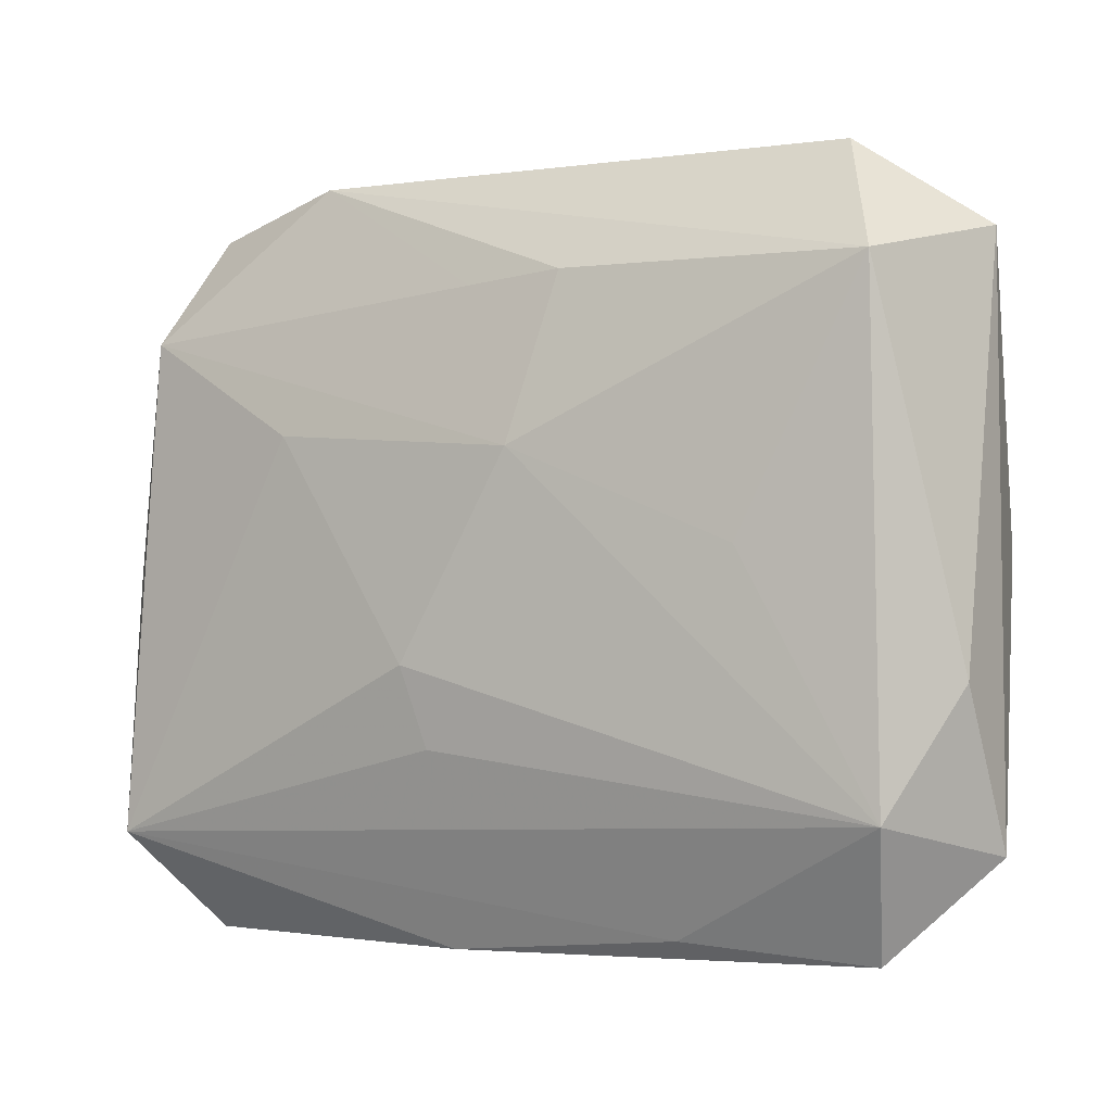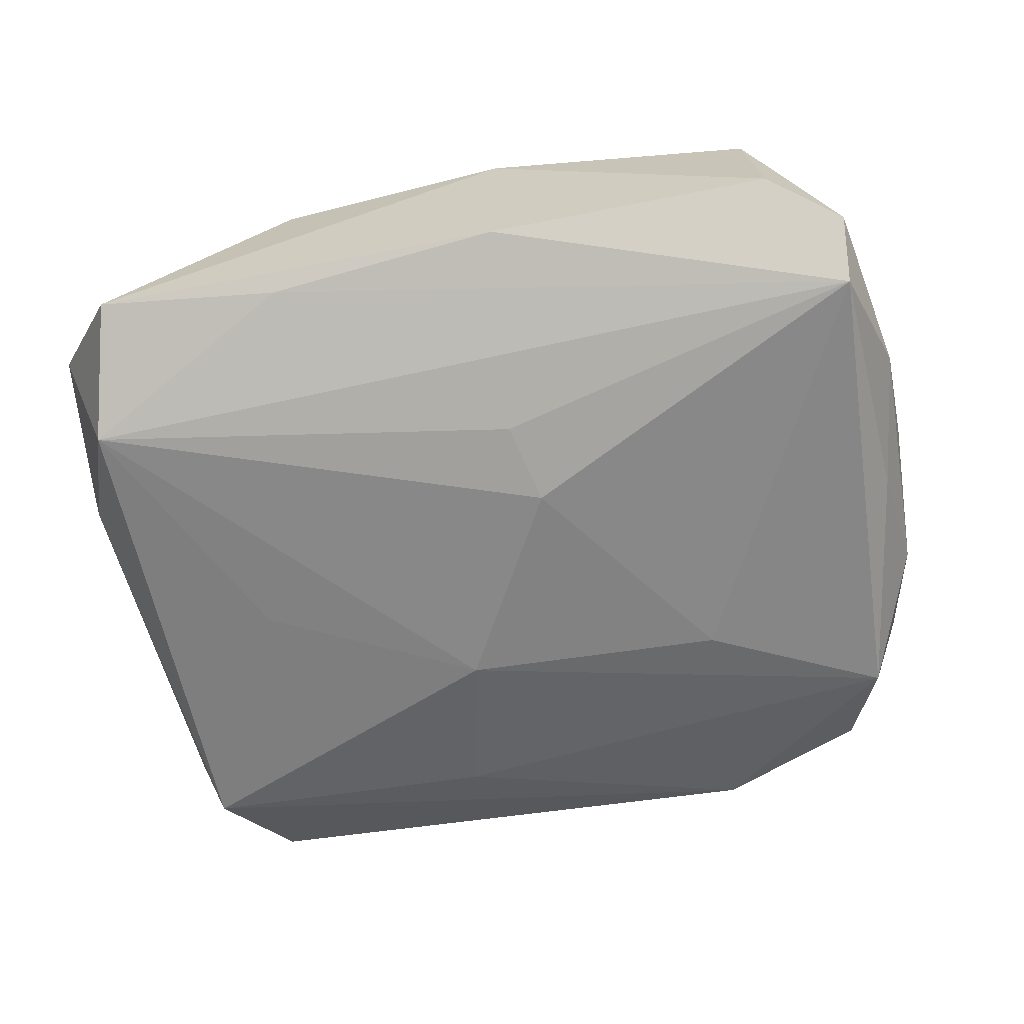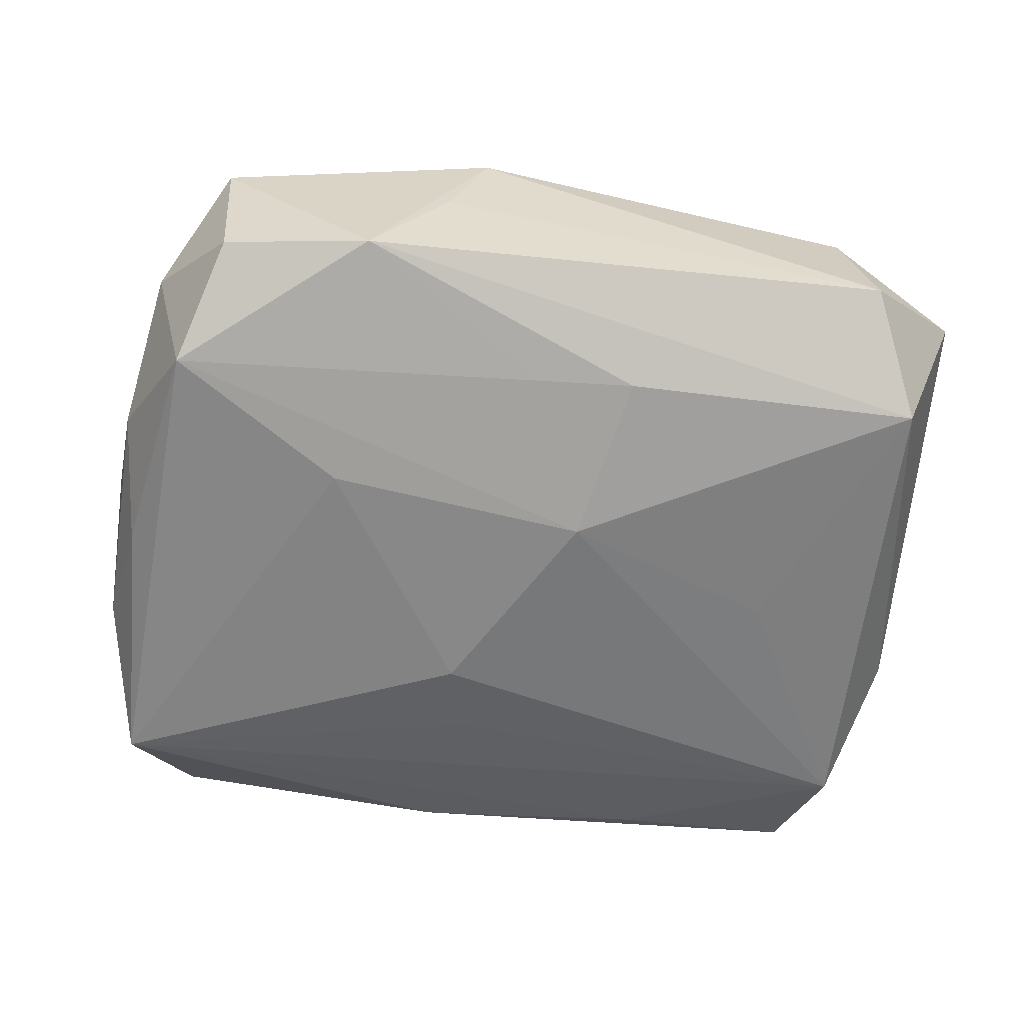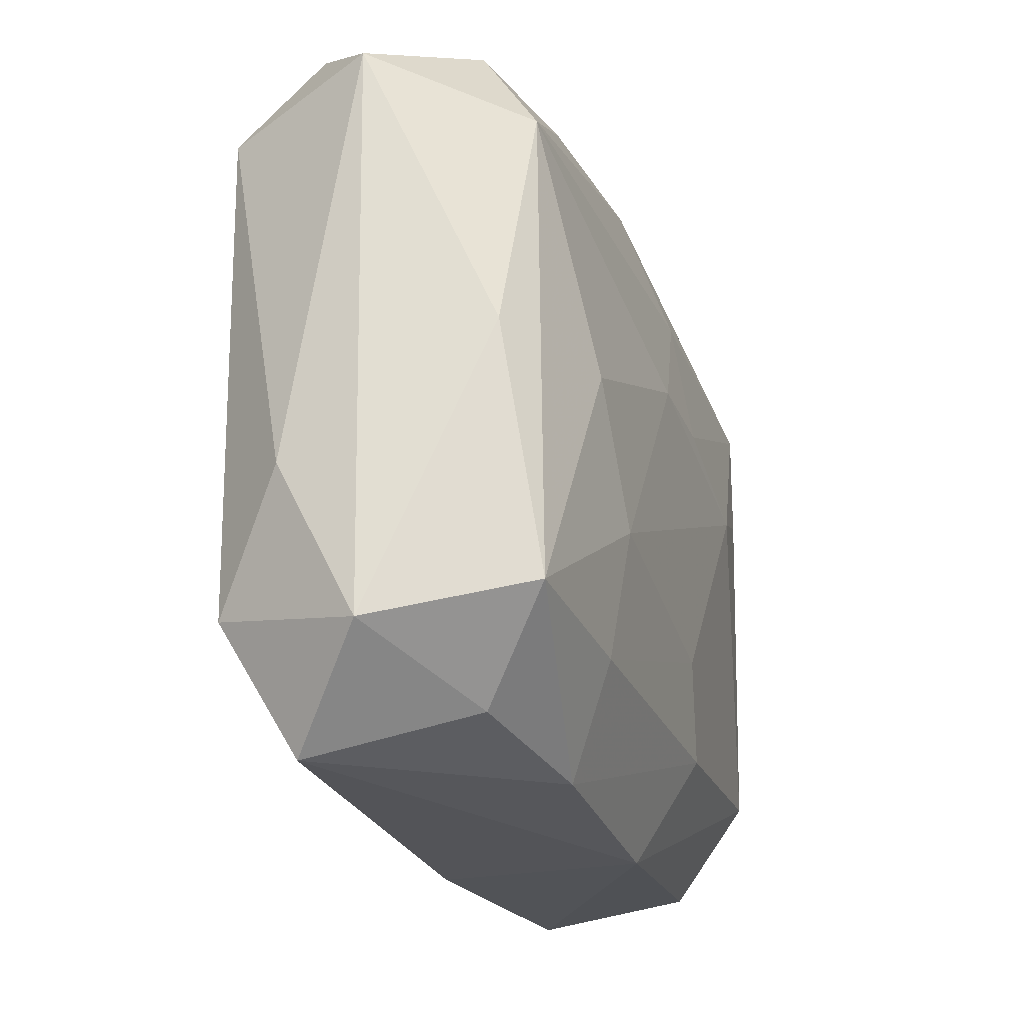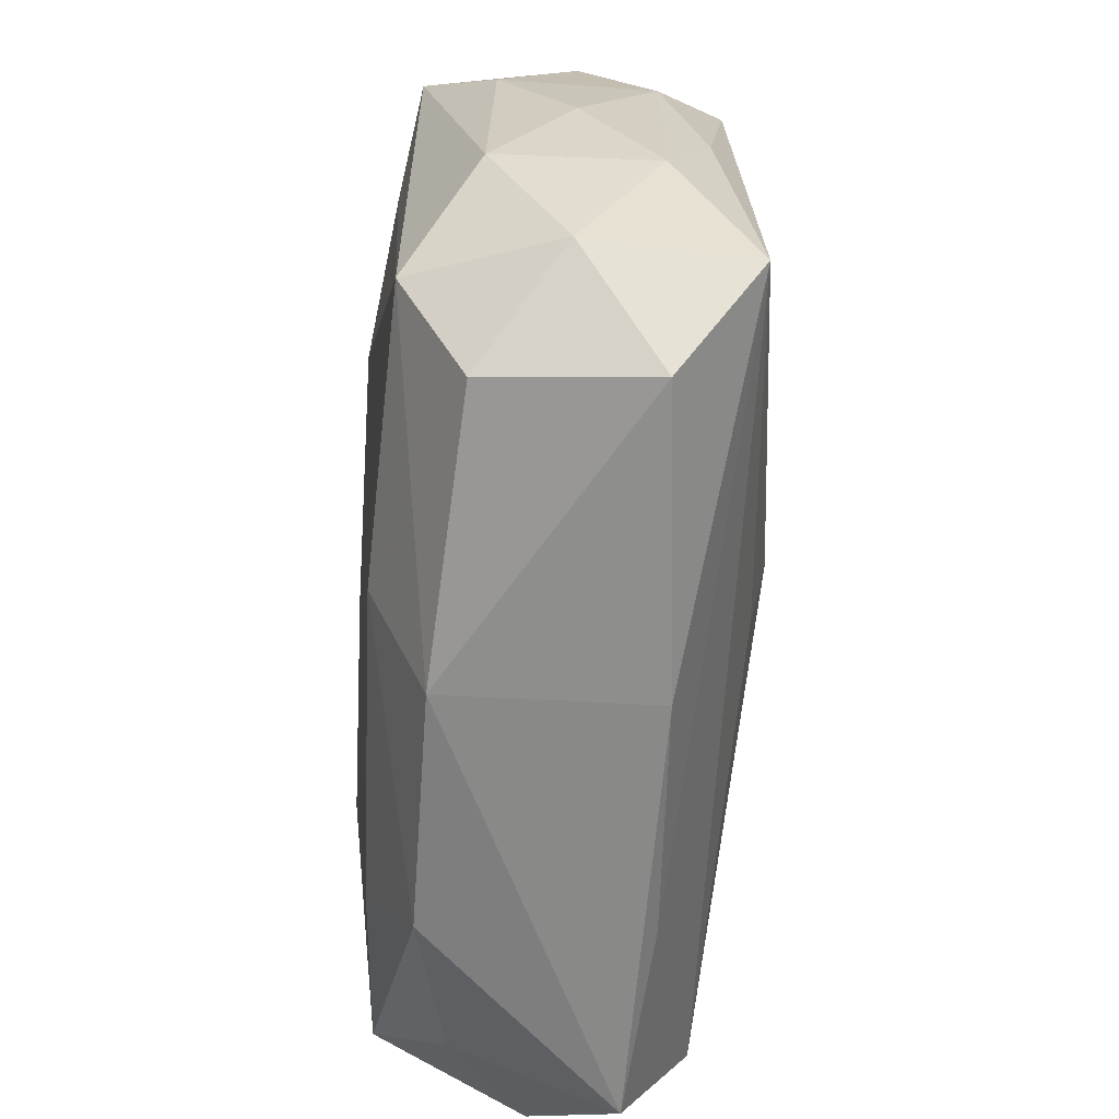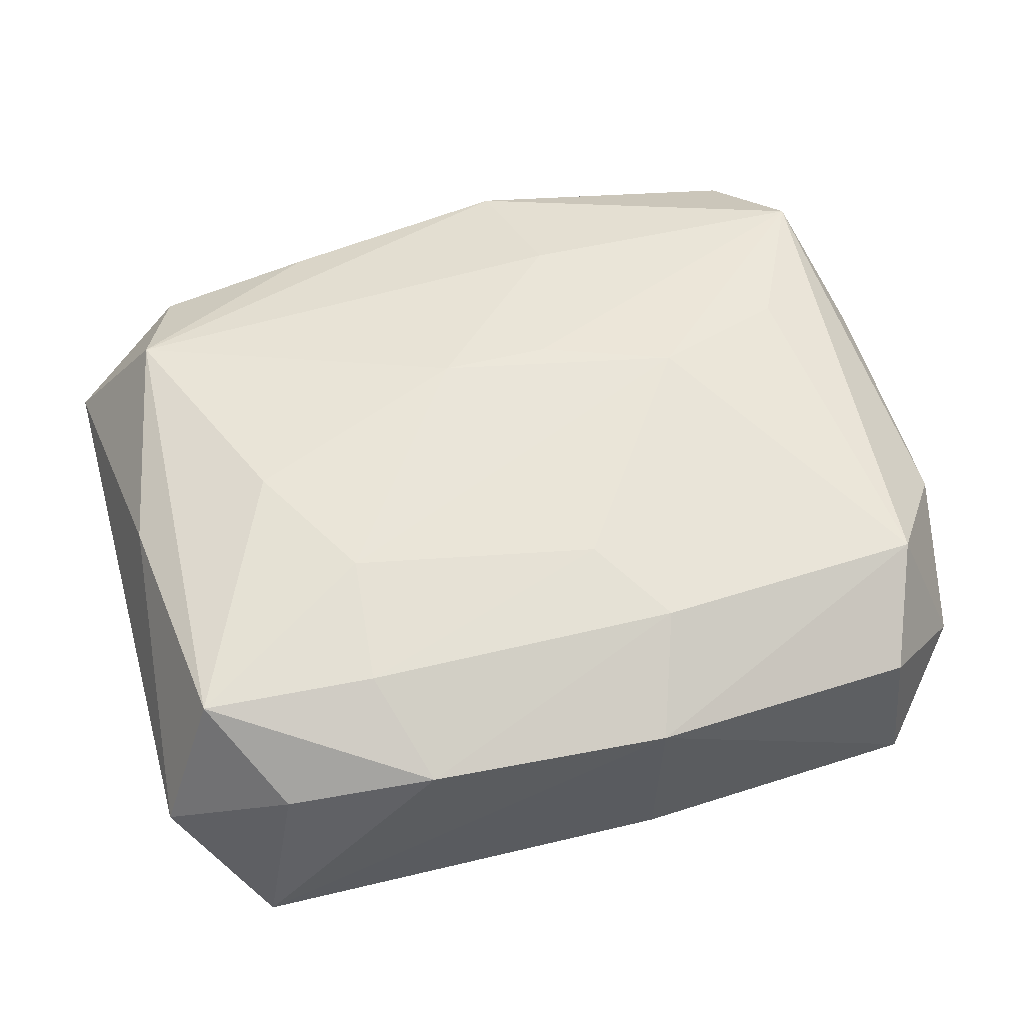
<metadata>
{"format":"obj","ext":"obj","renderer":"f3d","projection":"perspective","resolution":1024,"background":"white","views":[{"elev":-3.6,"azim":-148.8,"up":"+Y"},{"elev":-61.7,"azim":11.9,"up":"+Z"},{"elev":-60.9,"azim":173.1,"up":"+Z"},{"elev":-23.1,"azim":-71.0,"up":"+Y"},{"elev":-63.4,"azim":88.0,"up":"+Y"},{"elev":57.9,"azim":-15.6,"up":"+Z"}]}
</metadata>
<code>
v 0.009203 0.02992 -0.0002678
v -0.03069 -0.01847 0.01273
v 0.02617 0.007549 0.01267
v 0.01529 0.003384 0.01459
v -0.03123 0.01983 -0.01162
v 0.03257 -0.02085 -0.01246
v -0.0291 -0.02888 -0.005631
v -0.01419 -0.02764 -0.007539
v 0.03016 0.01788 -0.0118
v 0.003403 -0.01334 0.01405
v 0.004949 -0.02902 0.008604
v 0.03556 -0.01037 -0.006193
v 0.005984 0.03039 0.008158
v 0.02732 0.02666 -0.00669
v -0.004461 0.007583 -0.01509
v -0.03145 -0.01903 -0.01099
v -0.01602 -0.009674 0.01459
v -0.01702 -0.01971 0.01321
v 0.0154 0.02924 -0.009252
v -0.03564 0.02291 0.0004739
v -0.03564 -0.02148 0.001054
v -0.02581 0.02732 0.006419
v -0.007459 0.02044 -0.01256
v 0.01629 0.009558 -0.01385
v 0.02753 -0.02852 -0.006195
v -0.03547 -0.009379 -0.005176
v -0.02751 0.02874 -0.006222
v -0.02145 0.0001479 -0.01274
v 0.007955 -0.02031 0.01301
v 0.004699 -0.02912 -0.007441
v 0.004563 -0.007969 -0.01507
v 0.0348 0.008996 -0.006259
v 0.03316 0.01973 -0.000482
v -0.0259 -0.02574 0.006964
v 0.008148 0.01955 0.01193
v 0.003097 -0.01415 -0.01372
v -0.0329 0.0006092 0.01019
v 0.03555 -0.01016 0.005912
v 0.02651 -0.0271 0.006368
v 0.004892 0.00736 0.01443
v -0.02167 0.0005088 0.01425
v 0.0352 0.009212 0.005559
v 0.03358 -0.0005686 -0.009731
v -0.01303 0.02774 0.008346
v 0.03393 -0.02144 4.427e-05
v 0.03608 -0.0004773 -0.0002605
v -0.01419 -0.02788 0.009329
v -0.02882 0.01881 0.0117
v -0.003756 0.007496 0.01459
v 0.03176 0.01894 0.01142
v 0.02828 0.02759 0.005864
v 0.02969 -0.01848 0.01134
v 0.0003609 0.01992 -0.01241
f 20 48 22
f 37 48 20
f 2 48 37
f 20 21 37
f 37 21 2
f 41 48 2
f 4 50 40
f 26 21 20
f 16 28 15
f 6 8 16
f 16 8 7
f 7 21 16
f 21 26 16
f 15 28 5
f 5 26 20
f 28 16 5
f 5 16 26
f 7 11 47
f 29 47 11
f 15 9 24
f 24 9 6
f 48 41 49
f 4 40 49
f 31 16 15
f 15 24 31
f 31 24 6
f 7 47 34
f 34 47 2
f 34 21 7
f 2 21 34
f 4 10 52
f 52 10 29
f 52 29 11
f 12 32 46
f 6 9 43
f 9 32 43
f 43 12 6
f 32 12 43
f 46 32 42
f 33 32 9
f 33 42 32
f 51 50 33
f 50 42 33
f 14 19 51
f 9 19 14
f 51 33 14
f 14 33 9
f 51 19 13
f 13 50 51
f 53 9 15
f 53 19 9
f 30 8 6
f 6 25 30
f 7 8 30
f 30 11 7
f 30 25 11
f 6 16 36
f 36 31 6
f 16 31 36
f 29 10 18
f 2 47 18
f 47 29 18
f 3 50 4
f 4 52 3
f 3 52 50
f 45 25 6
f 6 12 45
f 11 25 39
f 39 52 11
f 25 45 39
f 39 45 52
f 22 13 27
f 27 19 5
f 20 22 27
f 27 5 20
f 44 22 48
f 48 13 44
f 44 13 22
f 35 13 48
f 50 13 35
f 48 49 35
f 35 40 50
f 35 49 40
f 5 19 23
f 19 53 23
f 15 5 23
f 23 53 15
f 17 18 10
f 17 41 2
f 2 18 17
f 17 49 41
f 17 10 4
f 4 49 17
f 38 12 46
f 38 45 12
f 46 42 38
f 52 45 38
f 50 52 38
f 38 42 50
f 1 13 19
f 19 27 1
f 1 27 13

</code>
